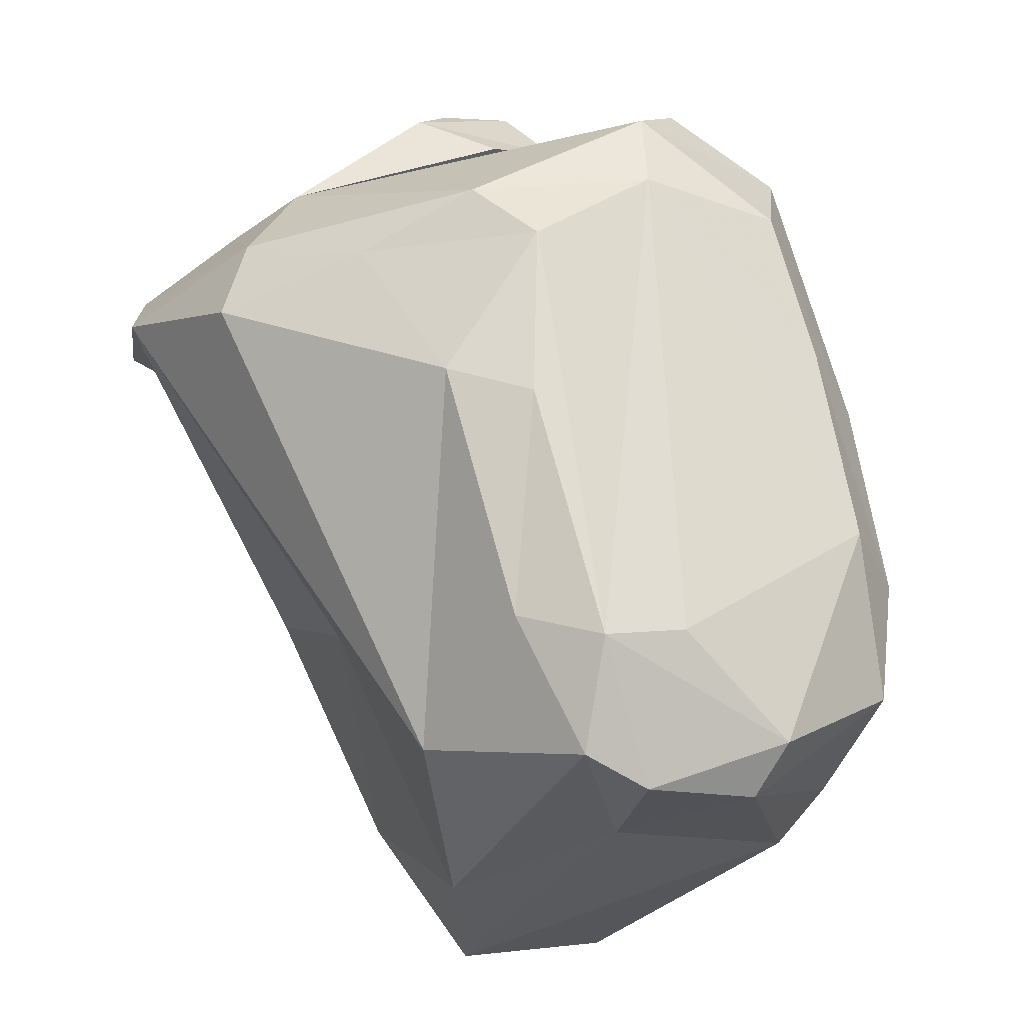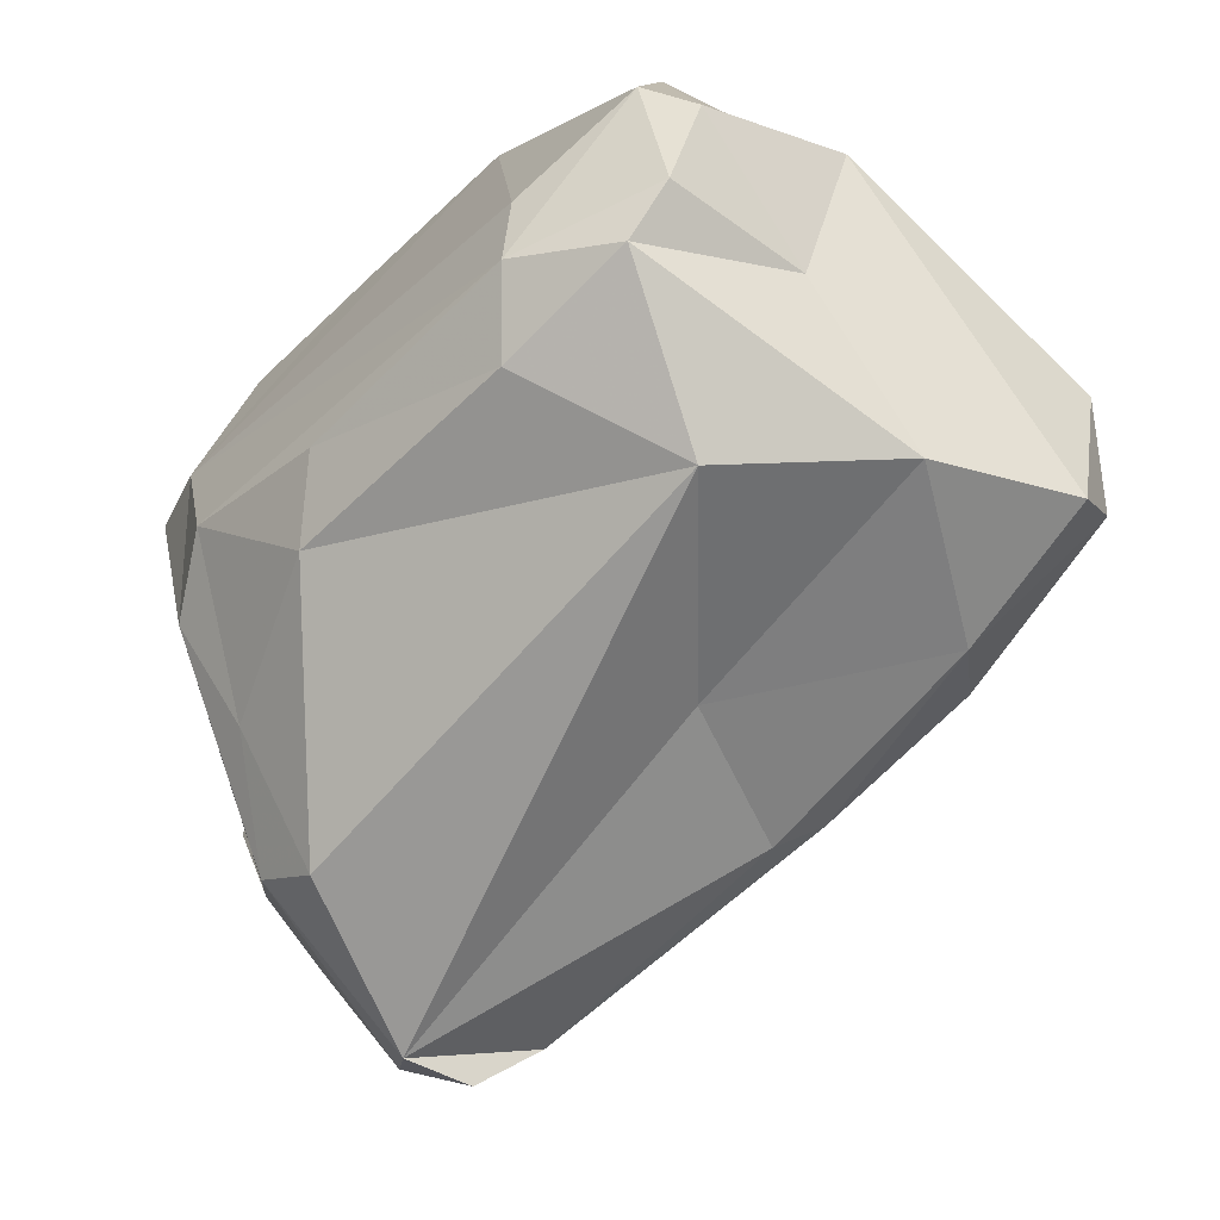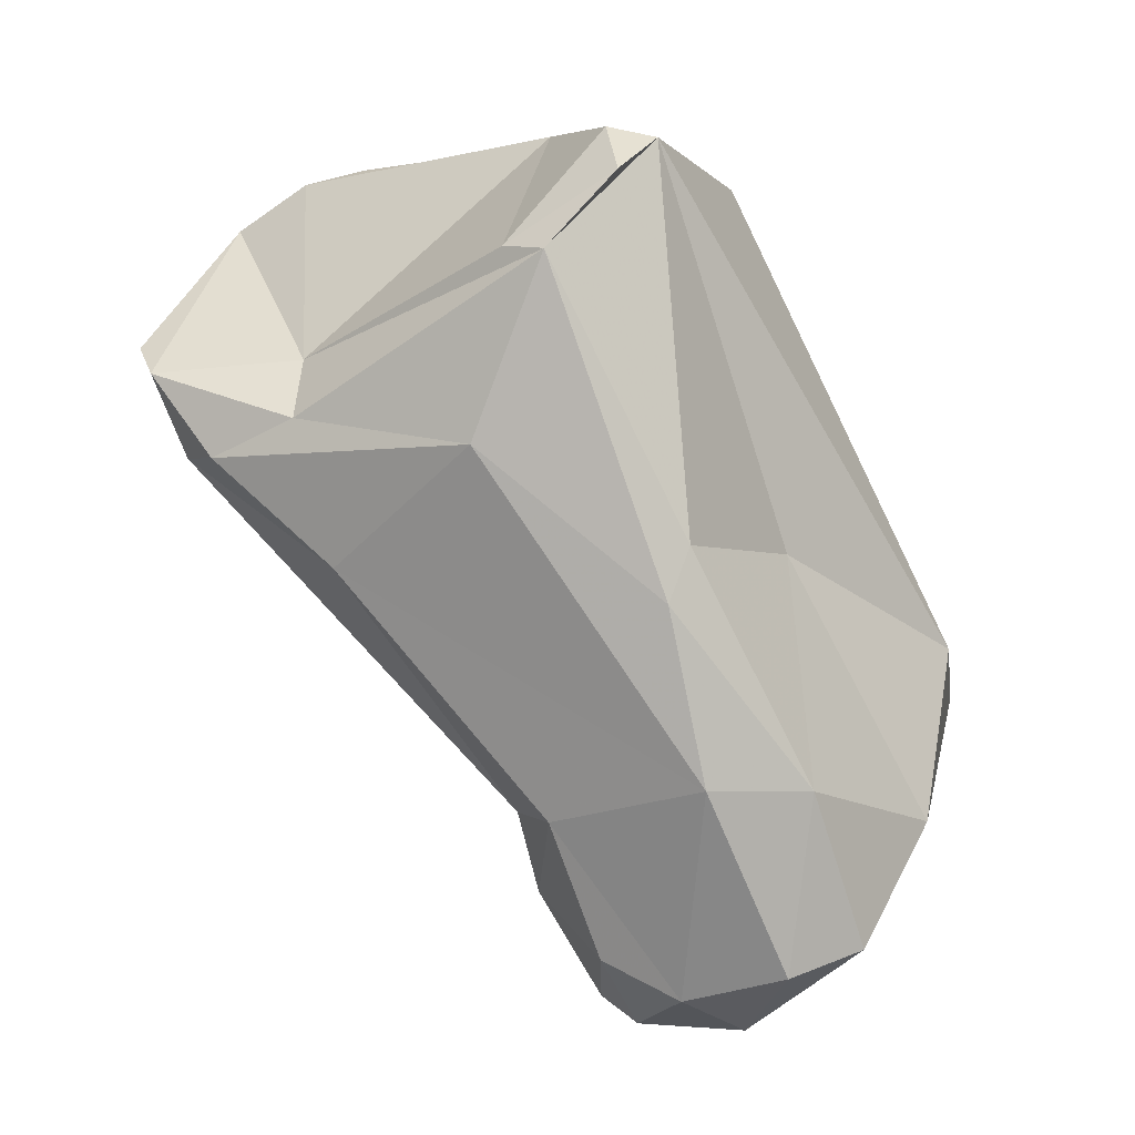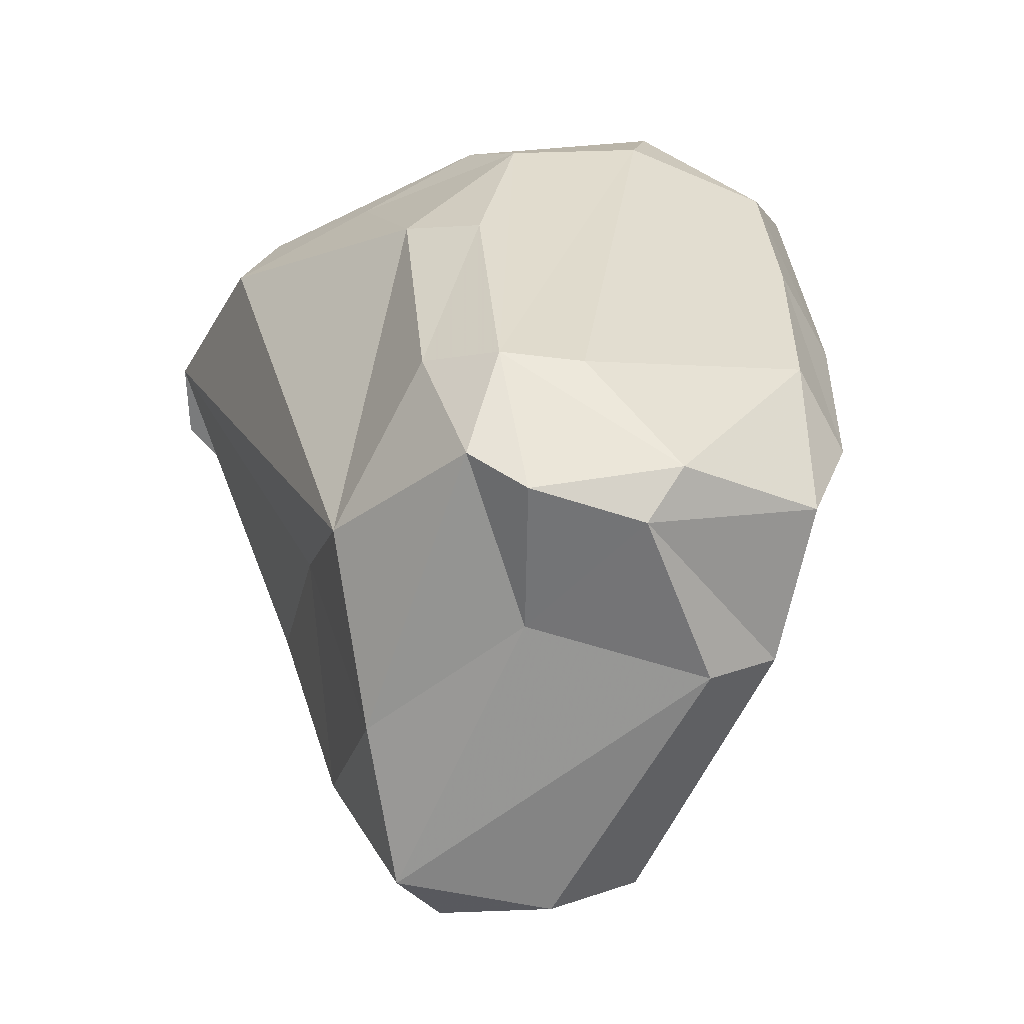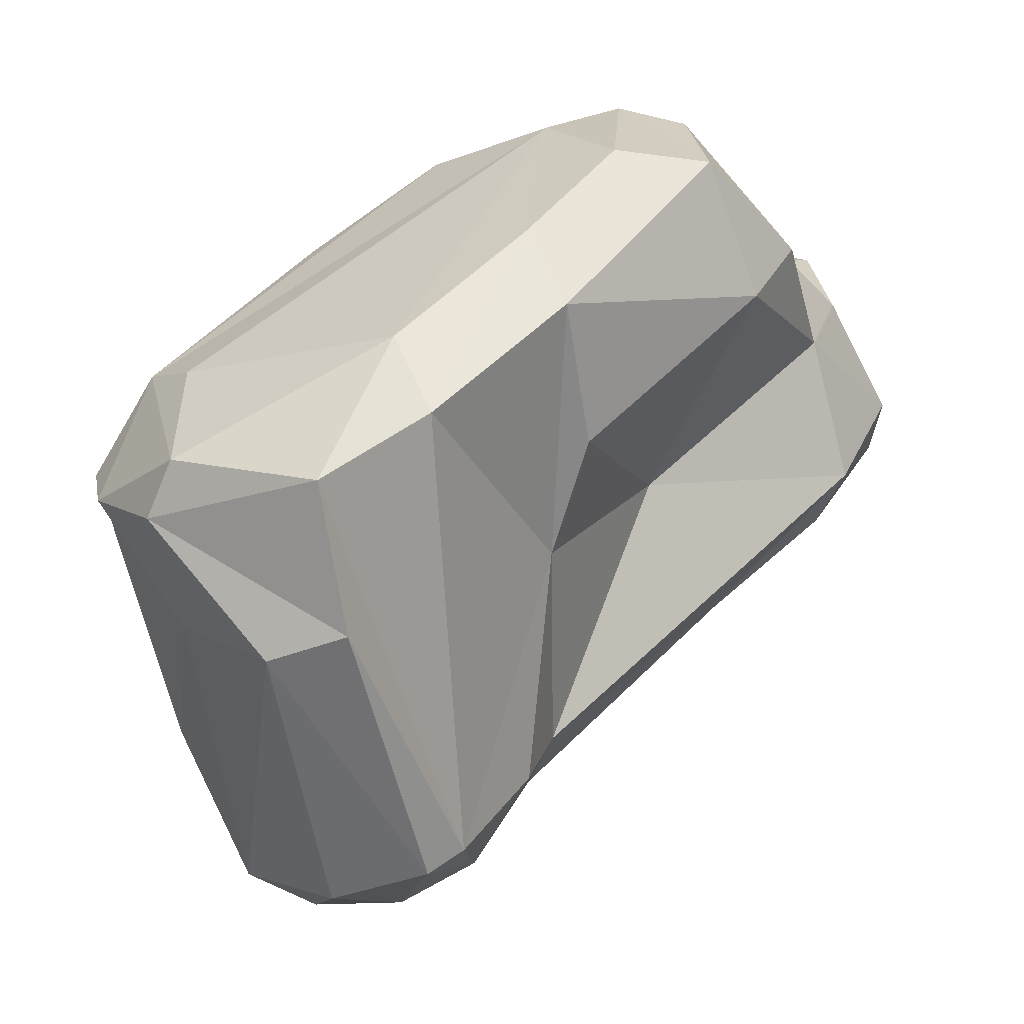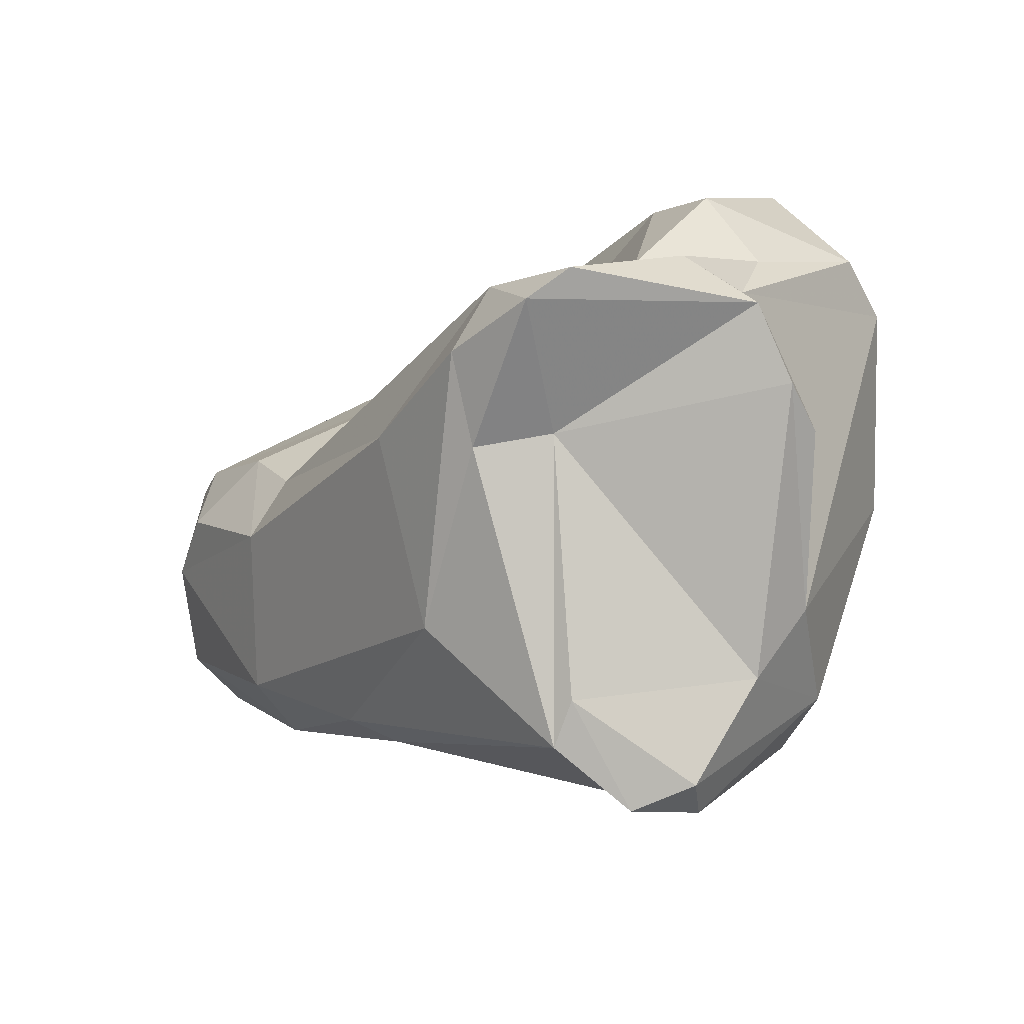
<metadata>
{"format":"obj","ext":"obj","renderer":"f3d","projection":"perspective","resolution":1024,"background":"white","views":[{"elev":30.0,"azim":105.1,"up":"+Z"},{"elev":-15.9,"azim":87.3,"up":"+Y"},{"elev":-36.0,"azim":-7.6,"up":"+Z"},{"elev":-5.9,"azim":118.6,"up":"+Z"},{"elev":-8.5,"azim":177.0,"up":"+Z"},{"elev":-43.5,"azim":-78.7,"up":"+Y"}]}
</metadata>
<code>
v 159.8 302.1 79.59
v 158.1 300.4 82.45
v 160.8 300.6 87.79
v 160.2 302.7 85.65
v 158.5 299.8 80.98
v 160.5 300.2 78.23
v 163 298.5 80.96
v 162.2 302.8 87.25
v 164.5 298.5 88.96
v 162.5 308 86.31
v 163.3 305.4 87.78
v 164 309.4 84.37
v 164.2 301.2 88.12
v 161.1 303.7 84.03
v 167.9 295.5 75.83
v 162.8 298.2 78.44
v 164.4 300.8 74.97
v 170.5 305.6 69.97
v 169.9 293.3 86.12
v 165.7 311.3 88.36
v 166.1 307.9 90.67
v 171.2 303.8 68.59
v 169.8 312.1 78.92
v 169.4 291.2 79.7
v 162.7 298.9 88.48
v 170.7 315.1 82.69
v 169.5 295.6 87.85
v 168.3 292.1 80.47
v 167.1 305.4 78.64
v 168.9 311.9 88.55
v 168.3 307.3 91.36
v 171.4 307.8 68.53
v 171.3 289.9 81.75
v 171.1 290.4 83.85
v 170.8 310.1 75.63
v 172.6 290.5 83.72
v 173.6 295.3 87.74
v 174.9 317.3 78.84
v 171.8 314.1 85.26
v 173.7 297 71.87
v 173.2 306.9 65.79
v 173 302.9 90.37
v 173.6 309.8 66.15
v 175.7 295.1 86.28
v 174.7 310 65.39
v 174.3 296.2 73.46
v 176 316.4 81.36
v 177.3 316 72.29
v 175.3 300.5 67.93
v 174.5 299.5 88.42
v 175.5 306.7 64.51
v 178.2 317.8 76.71
v 177.8 308.5 64.63
v 178.4 304.8 64.44
v 174.5 305.4 89.82
v 178.4 303.5 86.67
v 170.8 308.1 90.4
v 178.5 300.9 68.46
v 179.7 314.9 71.64
v 180.6 304.6 65.45
v 177.8 299.4 75.8
v 183.4 314.6 75.99
v 182.6 310.2 73.18
v 178.6 306.4 86.45
v 182.4 312.1 81.04
v 183.9 304.3 76.2
v 182.9 304.9 70.18
v 183.7 309.9 81.31
v 182.7 315.5 77.67
v 183.4 307.1 81.29
v 185.2 311.7 76.99
v 185.5 309.8 78.09
g foo
f 28 7 24
f 16 7 5
f 24 7 16
f 15 24 16
f 16 5 6
f 15 16 6
f 46 24 40
f 40 24 15
f 1 5 2
f 6 5 1
f 17 15 6
f 49 15 17
f 40 15 49
f 58 46 40
f 58 40 49
f 6 1 17
f 22 49 17
f 51 49 22
f 54 58 49
f 1 18 17
f 17 18 22
f 58 54 60
f 54 49 51
f 18 32 22
f 41 22 32
f 51 22 41
f 53 54 51
f 60 54 53
f 32 43 41
f 45 41 43
f 51 41 45
f 45 53 51
f 19 25 7
f 34 19 28
f 28 19 7
f 7 25 3
f 33 34 28
f 36 34 33
f 3 5 7
f 33 28 24
f 3 2 5
f 36 33 24
f 4 2 3
f 46 36 24
f 36 46 61
f 4 14 2
f 14 1 2
f 58 61 46
f 58 67 61
f 1 14 29
f 29 18 1
f 60 67 58
f 29 35 18
f 67 60 63
f 35 32 18
f 53 59 60
f 59 63 60
f 59 53 45
f 48 45 43
f 59 45 48
f 27 25 19
f 9 25 27
f 9 3 25
f 13 9 27
f 34 37 19
f 19 37 27
f 34 36 37
f 36 44 37
f 8 3 9
f 8 9 13
f 4 3 8
f 8 13 27
f 44 36 66
f 61 66 36
f 8 11 4
f 11 14 4
f 14 11 10
f 66 61 67
f 66 67 72
f 10 12 14
f 23 29 12
f 29 14 12
f 63 72 67
f 35 29 23
f 43 32 35
f 42 27 37
f 50 37 44
f 50 42 37
f 31 27 42
f 27 31 8
f 50 44 56
f 44 66 56
f 21 11 8
f 31 21 8
f 56 66 70
f 21 10 11
f 21 20 10
f 72 70 66
f 10 20 12
f 12 20 26
f 23 12 26
f 63 71 72
f 35 23 26
f 59 62 63
f 62 71 63
f 26 38 35
f 43 35 38
f 43 38 52
f 48 43 52
f 52 62 48
f 59 48 62
f 55 42 50
f 50 56 55
f 57 31 42
f 57 42 55
f 64 55 56
f 56 70 64
f 30 20 31
f 20 21 31
f 30 31 57
f 68 57 55
f 68 55 64
f 68 64 70
f 65 57 68
f 70 72 68
f 26 20 30
f 39 30 57
f 71 68 72
f 39 26 30
f 47 39 57
f 69 65 68
f 69 68 71
f 47 57 65
f 69 47 65
f 69 71 62
f 39 38 26
f 38 39 47
f 52 38 47
f 52 47 69
f 62 52 69
g

</code>
